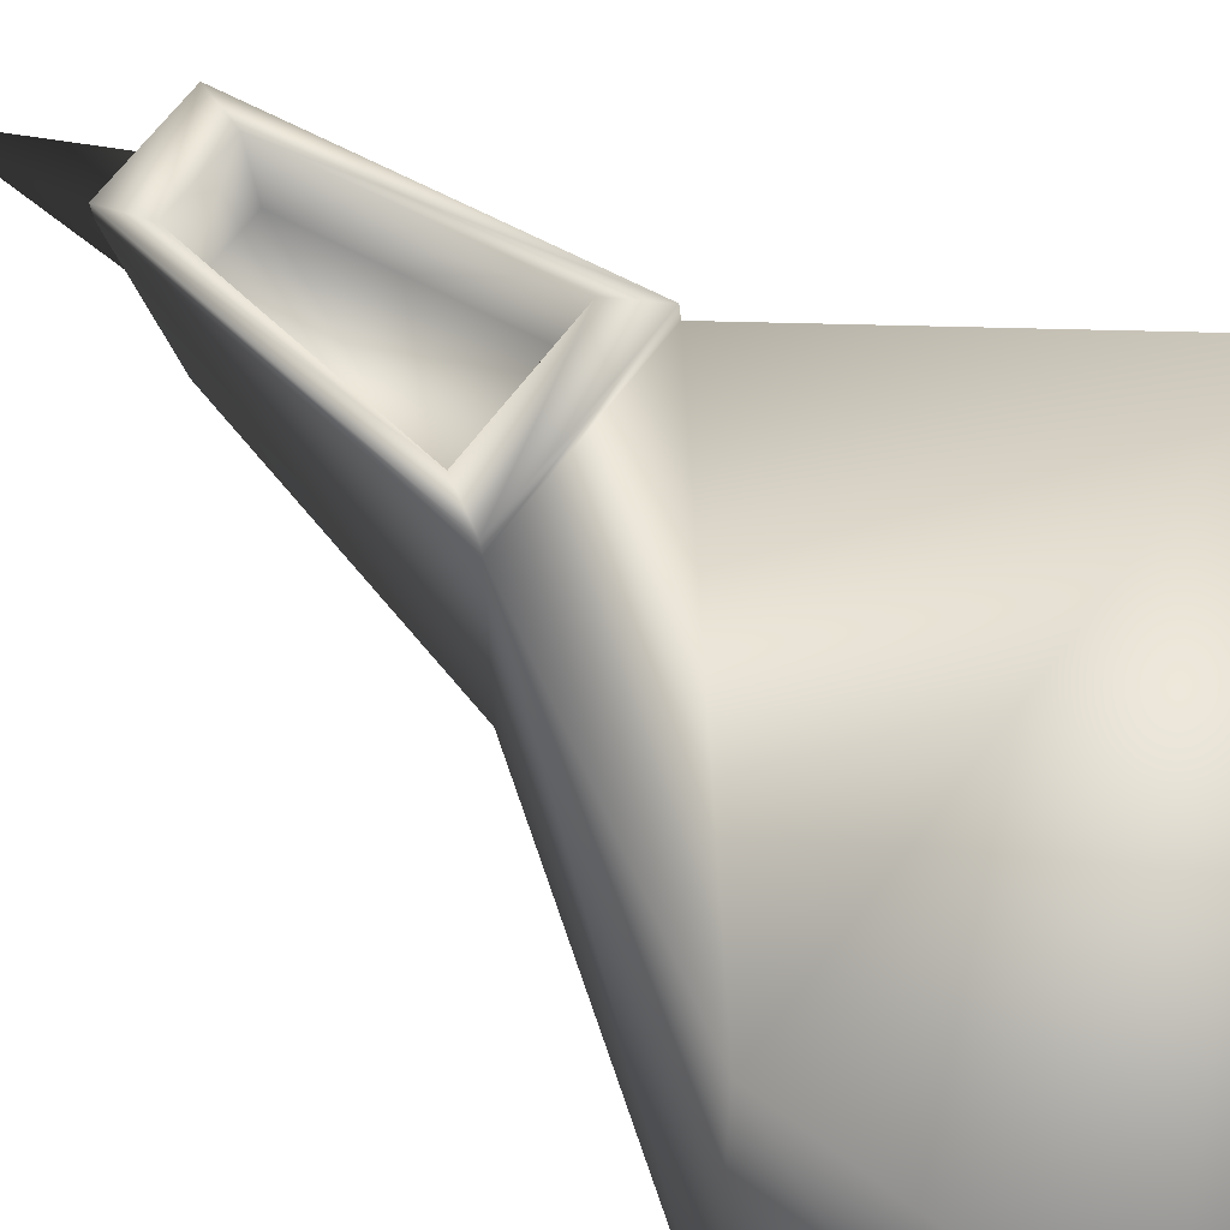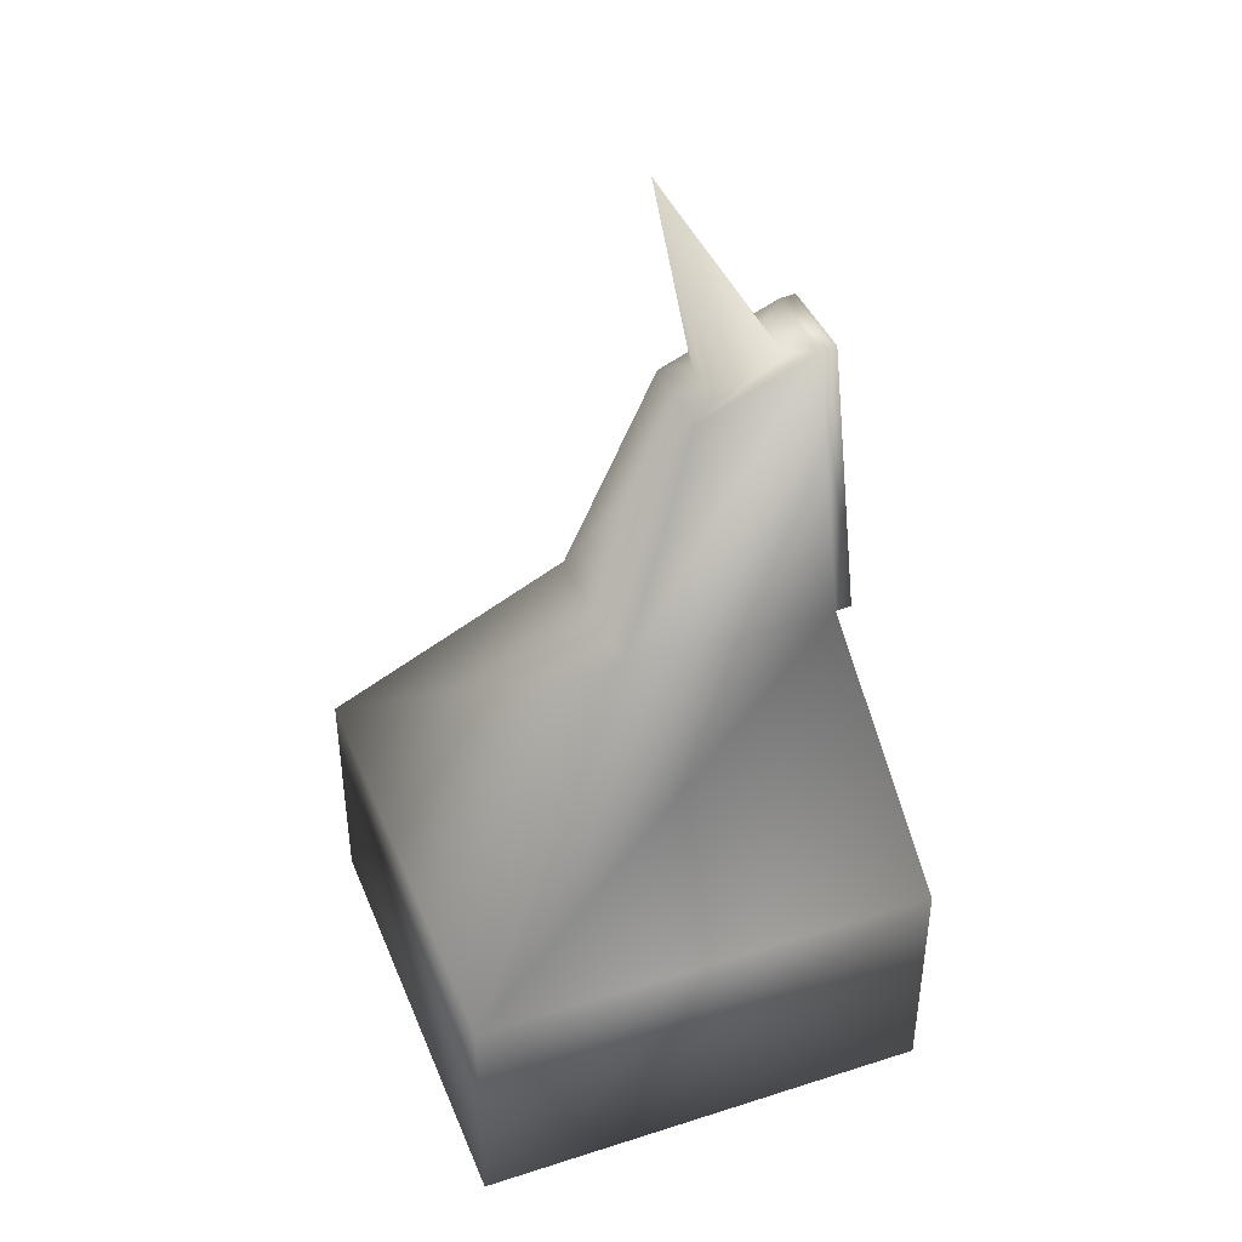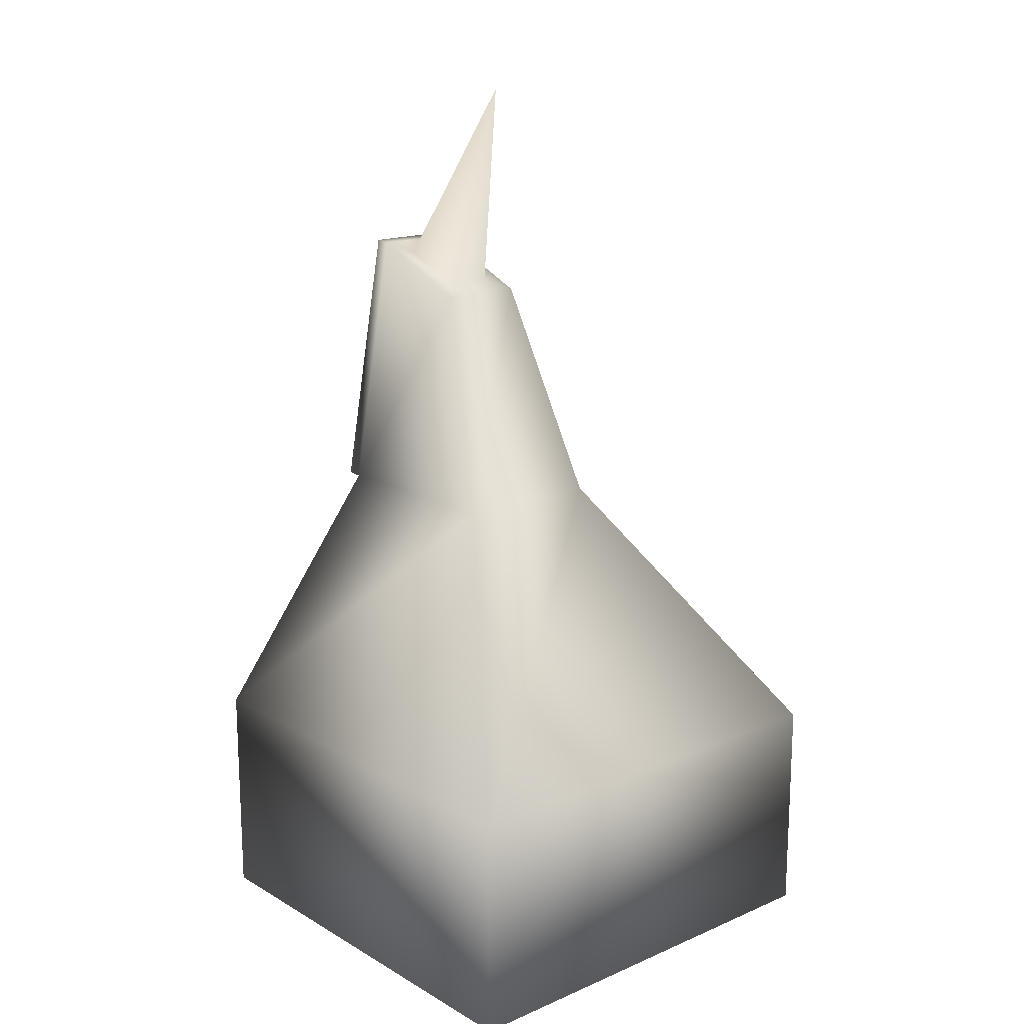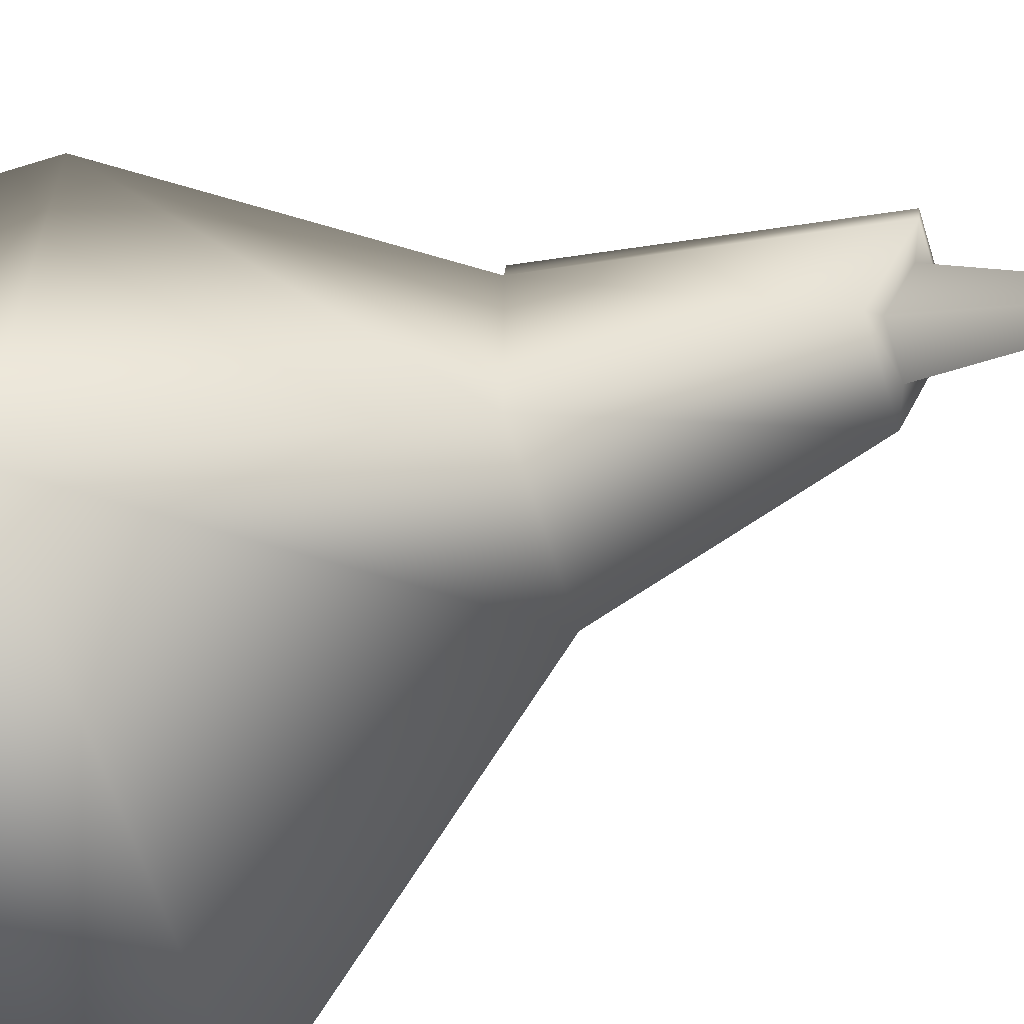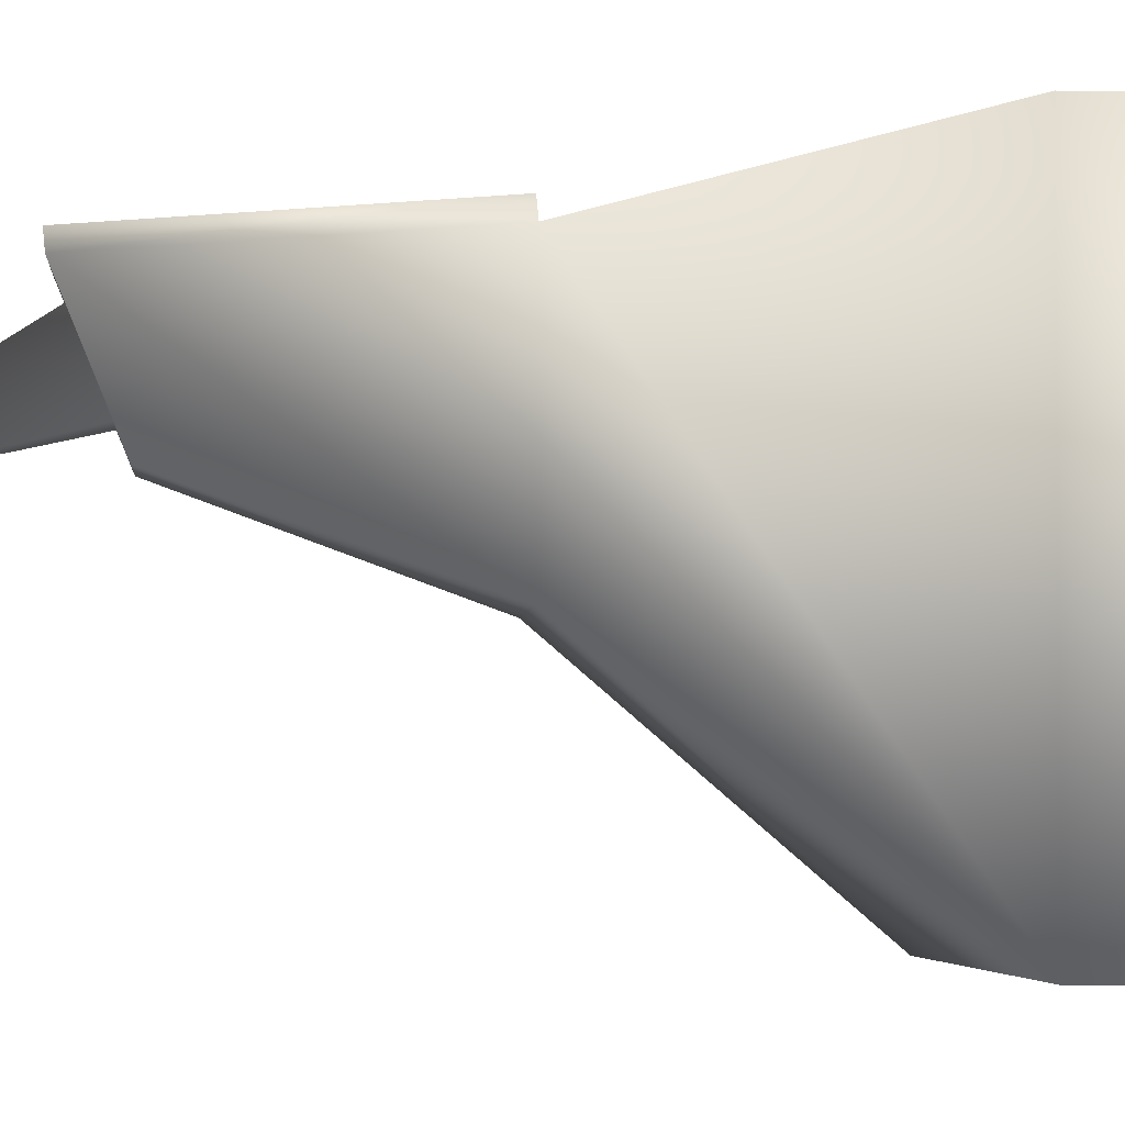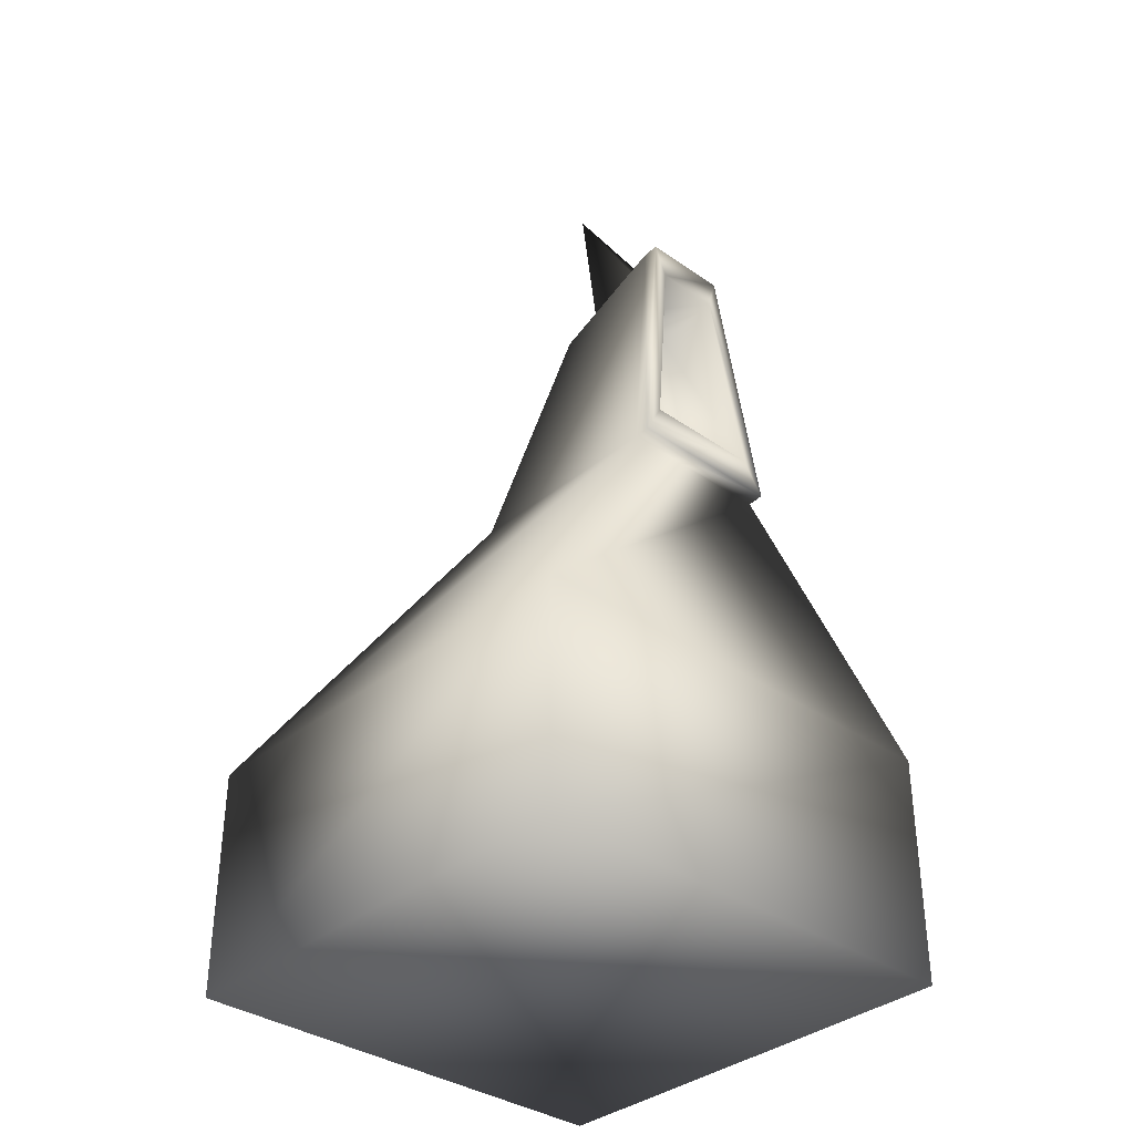
<metadata>
{"format":"obj","ext":"obj","renderer":"f3d","projection":"perspective","resolution":1024,"background":"white","views":[{"elev":65.7,"azim":-53.1,"up":"+Z"},{"elev":41.2,"azim":-111.1,"up":"+Y"},{"elev":16.3,"azim":139.1,"up":"+Y"},{"elev":-62.8,"azim":107.4,"up":"+Z"},{"elev":-3.9,"azim":-94.5,"up":"+Z"},{"elev":-35.5,"azim":-42.7,"up":"+Y"}]}
</metadata>
<code>
g mesh01
v 0.5 0.5 0.5
v -0.5 0.5 0.5
v -0.5 0 0.5
v 0.5 0 0.5
v -0.5 0 -0.5
v -0.5 0.5 -0.5
v 0.5 0.5 -0.5
v 0.5 0 -0.5
v 0.1721 1.057 -0.05952
v 0.1721 1.057 0.3963
v -0.1715 1.057 0.3963
v -0.1715 1.057 -0.05952
v 0.09511 1.543 0.1115
v 0.09496 1.646 0.3623
v -0.09406 1.646 0.3623
v -0.09392 1.543 0.1115
v 0.09496 1.649 0.3964
v 0.1721 1.06 0.4305
v -0.1715 1.06 0.4305
v -0.09406 1.649 0.3964
v 0.0705 1.573 0.4008
v 0.1277 1.136 0.4261
v -0.1271 1.136 0.4261
v -0.06964 1.573 0.4008
v 0.0705 1.558 0.25
v 0.1277 1.122 0.2752
v -0.1271 1.122 0.2752
v -0.06964 1.558 0.25
v 0.05473 1.565 0.1651
v 0.05464 1.624 0.3087
v -0.05368 1.624 0.3087
v -0.0536 1.565 0.1651
v 0.00052 2.03 0.05713
f 1 2 3
f 3 4 1
f 5 6 7
f 7 8 5
f 8 7 1
f 1 4 8
f 2 6 5
f 5 3 2
f 3 5 8
f 8 4 3
f 9 10 1
f 1 7 9
f 10 11 2
f 2 1 10
f 11 12 6
f 6 2 11
f 12 9 7
f 7 6 12
f 13 14 10
f 10 9 13
f 15 16 12
f 12 11 15
f 16 13 9
f 9 12 16
f 17 18 10
f 10 14 17
f 18 19 11
f 11 10 18
f 19 20 15
f 15 11 19
f 20 17 14
f 14 15 20
f 21 22 18
f 18 17 21
f 22 23 19
f 19 18 22
f 23 24 20
f 20 19 23
f 24 21 17
f 17 20 24
f 25 26 22
f 22 21 25
f 26 27 23
f 23 22 26
f 27 28 24
f 24 23 27
f 28 25 21
f 21 24 28
f 25 28 27
f 27 26 25
f 29 30 14
f 14 13 29
f 30 31 15
f 15 14 30
f 31 32 16
f 16 15 31
f 32 29 13
f 13 16 32
f 29 33 30
f 30 33 31
f 31 33 32
f 32 33 29

</code>
